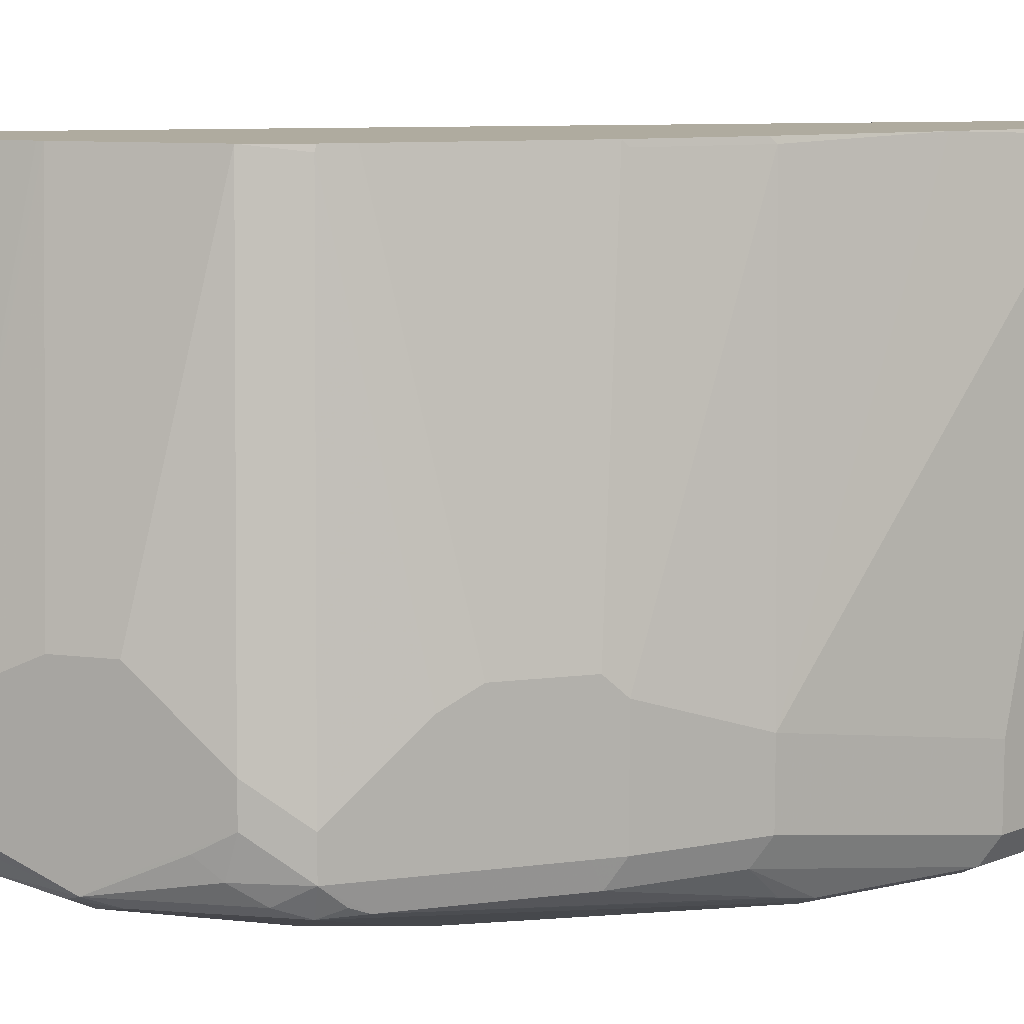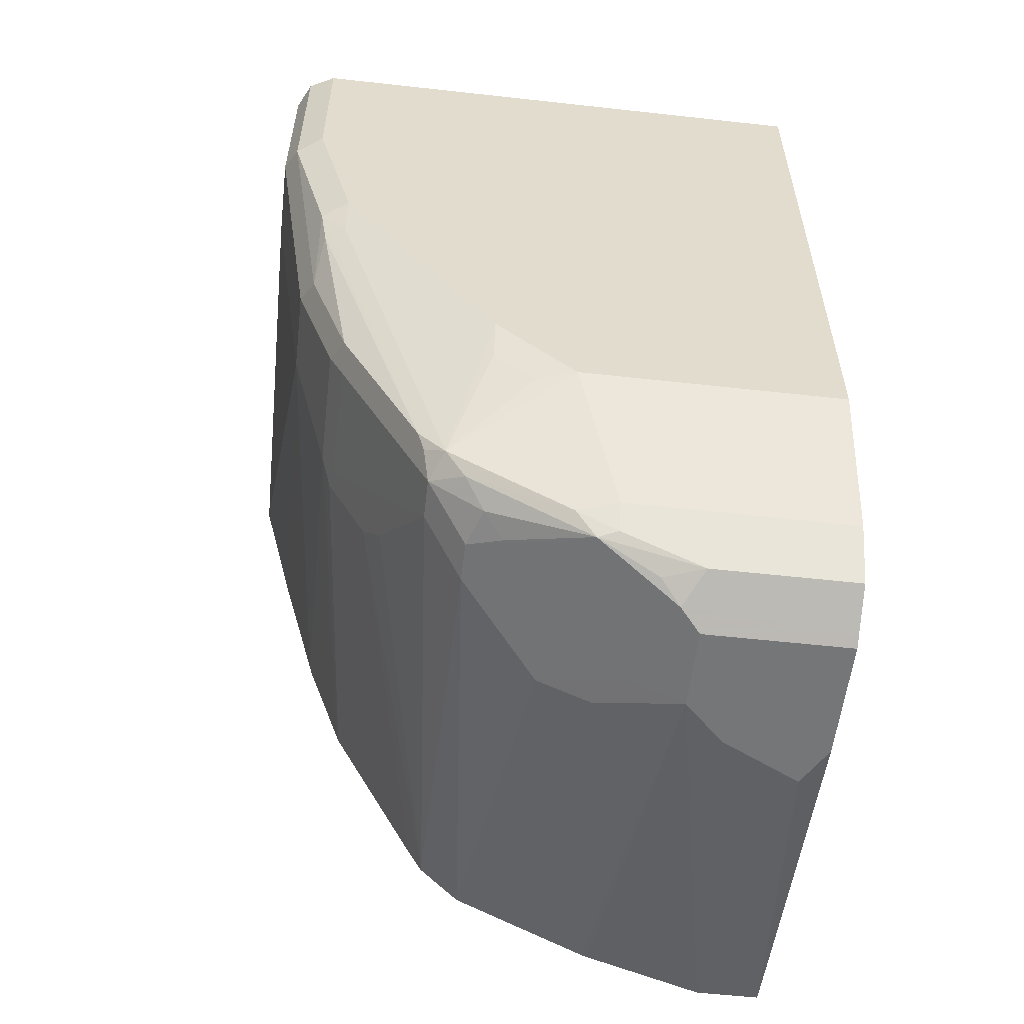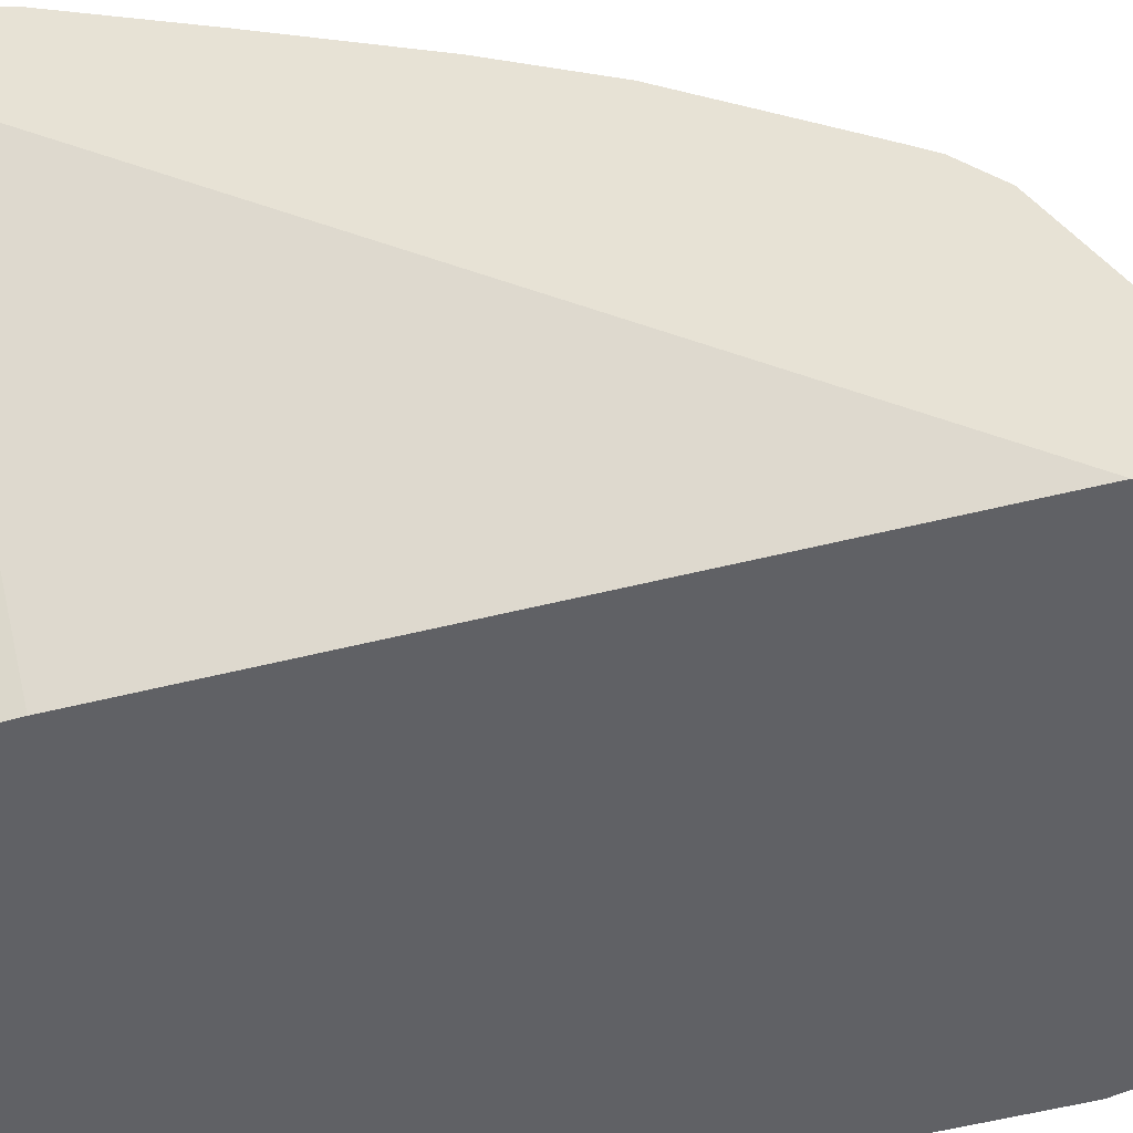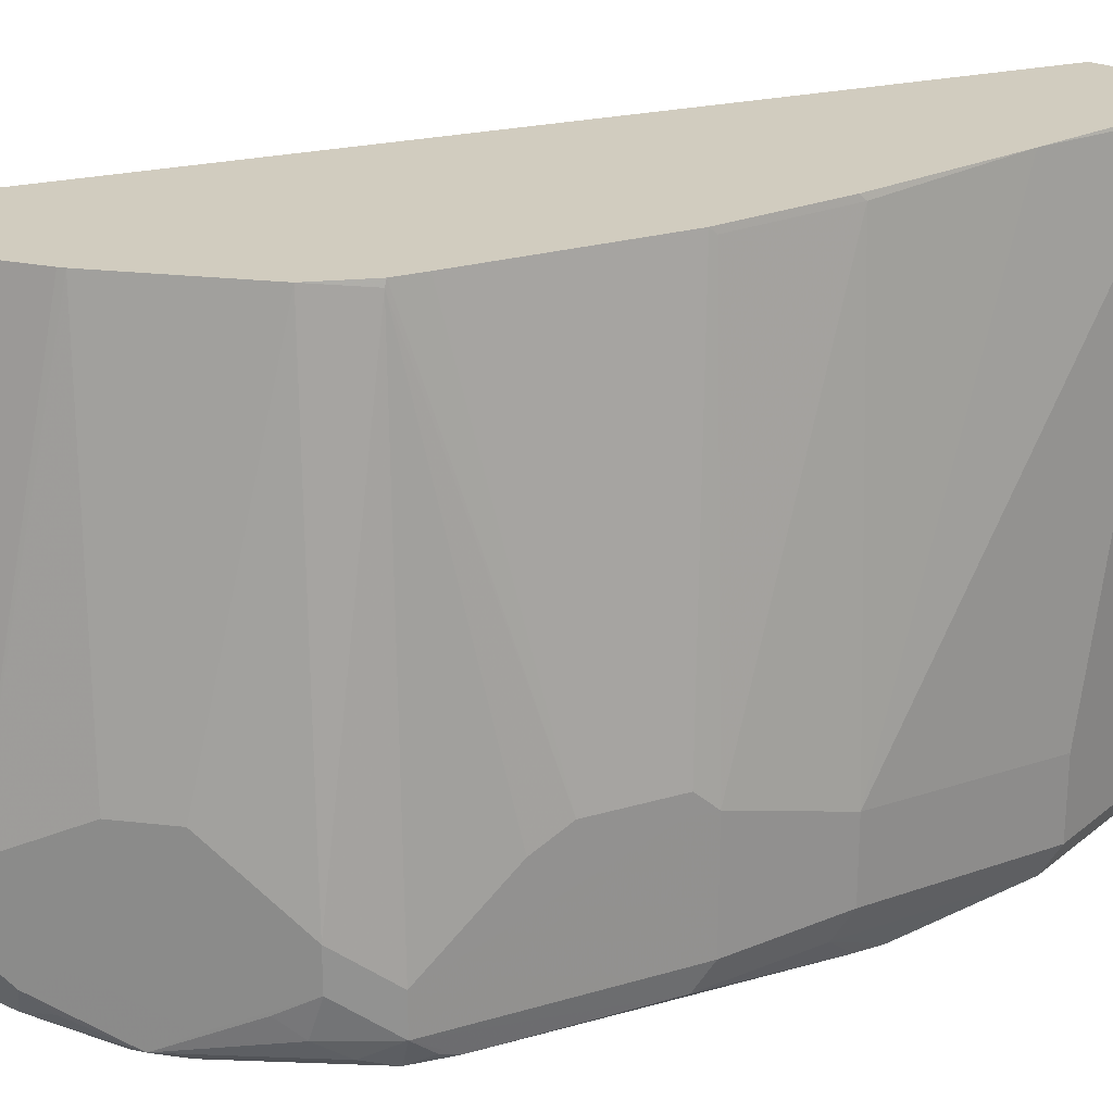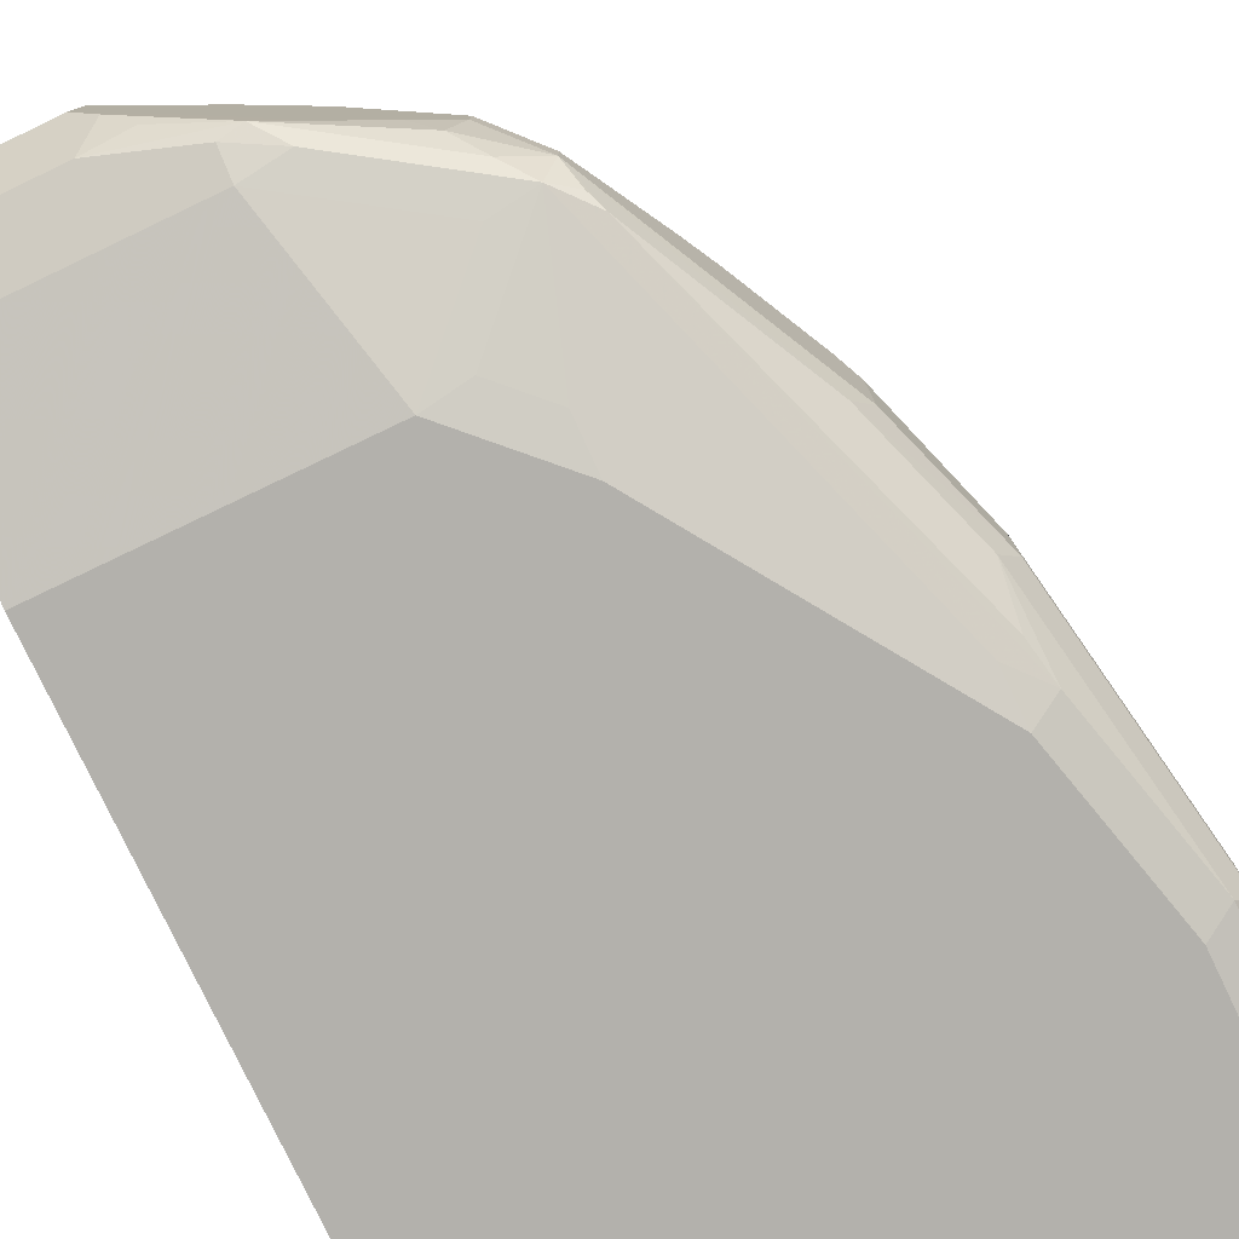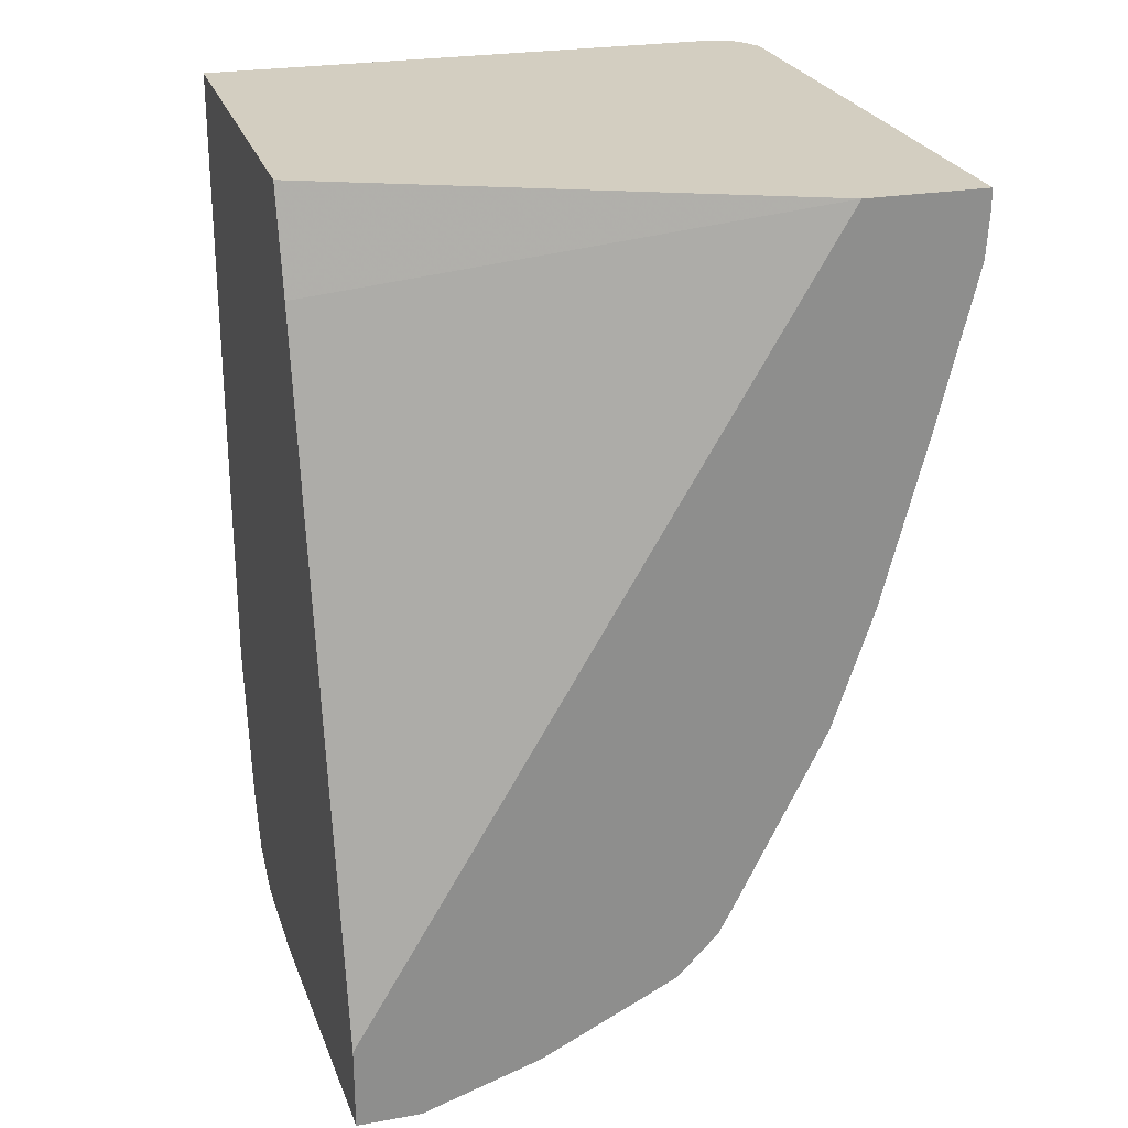
<metadata>
{"format":"obj","ext":"obj","renderer":"f3d","projection":"perspective","resolution":1024,"background":"white","views":[{"elev":9.6,"azim":-135.2,"up":"+Y"},{"elev":-56.7,"azim":-6.6,"up":"+Z"},{"elev":40.2,"azim":87.5,"up":"+Y"},{"elev":24.2,"azim":-142.7,"up":"+Y"},{"elev":-79.0,"azim":-154.5,"up":"+Y"},{"elev":24.9,"azim":163.8,"up":"+Z"}]}
</metadata>
<code>
v 0.09279 -0.03743 -0.9117
v 0.09279 -0.2229 -0.932
v 0.08102 -0.2026 -0.932
v 0.06078 -0.03743 -0.9117
v 0.09279 -0.03743 -0.8693
v 0.09279 -0.2836 -0.932
v 0.04051 -0.2229 -0.932
v 0.02024 -0.2431 -0.932
v 0.003092 -0.03743 -0.8927
v -0.1418 -0.03743 -0.4761
v 0.09279 -0.1216 -0.5268
v 0.02024 -0.2836 -0.932
v 0.09279 -0.2893 -0.9292
v 0.01012 -0.2938 -0.9269
v -0.006768 -0.2431 -0.9185
v -0.02027 -0.2229 -0.9117
v -2.16e-06 -0.03743 -0.8915
v -0.2026 -0.03743 -0.4761
v 0.09279 -0.136 -0.4761
v 0.09279 -0.3028 -0.9224
v 0.02024 -0.3107 -0.9185
v -2.16e-06 -0.3039 -0.9194
v -0.03039 -0.314 -0.9067
v -0.006768 -0.2836 -0.9185
v -0.04728 -0.2229 -0.8982
v -0.01353 -0.03743 -0.8847
v -0.2026 -0.03743 -0.4863
v -0.2026 -0.3242 -0.4761
v 0.09279 -0.3444 -0.4761
v 0.09279 -0.3107 -0.9185
v -0.02027 -0.3174 -0.905
v -0.04054 -0.3191 -0.894
v -0.09117 -0.314 -0.8662
v -0.08102 -0.3039 -0.8788
v -0.0709 -0.2938 -0.8864
v -0.04728 -0.3039 -0.8982
v -0.08779 -0.2634 -0.878
v -0.06752 -0.03743 -0.8577
v -0.03846 -0.03743 -0.8723
v -0.02704 -0.03743 -0.878
v -0.2014 -0.03743 -0.5065
v -0.2026 -0.04055 -0.5065
v -0.1975 -0.3343 -0.4761
v -0.2026 -0.3242 -0.5673
v 0.09279 -0.3444 -0.8104
v -0.1823 -0.3444 -0.4761
v 0.09279 -0.3174 -0.905
v 0.09279 -0.3203 -0.8993
v -0.02027 -0.3242 -0.8915
v -0.1013 -0.3191 -0.8535
v -0.1081 -0.3039 -0.8577
v -0.08779 -0.2836 -0.878
v -0.1081 -0.2836 -0.8577
v -0.08779 -0.04055 -0.8375
v -0.08791 -0.03743 -0.8364
v -0.2011 -0.03743 -0.5097
v -0.1823 -0.03743 -0.5876
v -0.1823 -0.2634 -0.6889
v -0.2026 -0.2836 -0.5673
v -0.1958 -0.3377 -0.4761
v -0.1958 -0.3377 -0.5741
v -0.1823 -0.3039 -0.6889
v -0.04054 -0.3444 -0.8104
v 0.09279 -0.3242 -0.8915
v -0.1823 -0.3444 -0.5673
v -0.08102 -0.3242 -0.8509
v -0.1148 -0.3174 -0.8375
v -0.1114 -0.314 -0.8459
v -0.06078 -0.3394 -0.813
v -0.08102 -0.3394 -0.7927
v -0.08102 -0.3444 -0.7699
v -0.1621 -0.3444 -0.6484
v -0.1621 -0.3394 -0.6712
v -0.1553 -0.3174 -0.7564
v -0.1553 -0.3039 -0.7632
v -0.1553 -0.2431 -0.7632
v -0.1351 -0.2431 -0.8037
v -0.1283 -0.2431 -0.8172
v -0.1367 -0.233 -0.8003
v -0.09505 -0.03743 -0.8229
v -0.1605 -0.03743 -0.6718
v -0.1621 -0.04055 -0.6686
v -0.1621 -0.2431 -0.7496
v -0.1756 -0.3174 -0.6957
v -0.1756 -0.3377 -0.6552
v -0.1621 -0.3039 -0.7496
v -0.1722 -0.3343 -0.6737
v -0.157 -0.233 -0.7598
v -0.1081 -0.03743 -0.7969
v -0.1403 -0.03743 -0.7325
v -0.1418 -0.04055 -0.7294
v -0.1356 -0.03743 -0.7419
f 45 49 64
f 45 63 49
f 44 59 58
f 44 62 84
f 44 58 62
f 43 61 60
f 44 84 61
f 46 60 61
f 50 68 51
f 48 64 49
f 49 63 66
f 50 67 68
f 50 66 63
f 50 63 69
f 50 69 70
f 50 70 71
f 43 44 61
f 50 72 73
f 46 61 65
f 50 71 72
f 34 51 52
f 42 57 58
f 29 72 71
f 50 73 85
f 29 71 63
f 29 63 45
f 31 47 48
f 31 48 49
f 31 49 32
f 32 49 66
f 32 66 50
f 42 58 59
f 32 50 33
f 33 51 34
f 34 52 35
f 37 52 51
f 37 51 53
f 37 53 54
f 37 54 38
f 38 54 55
f 41 56 42
f 42 56 57
f 33 50 51
f 50 85 67
f 63 70 69
f 51 67 74
f 74 86 75
f 74 87 84
f 75 86 83
f 75 83 76
f 76 83 88
f 76 88 79
f 76 79 77
f 77 79 78
f 79 89 80
f 79 88 89
f 81 90 91
f 81 91 82
f 82 91 83
f 83 91 90
f 83 90 88
f 84 87 85
f 88 90 92
f 88 92 89
f 29 65 72
f 72 85 73
f 51 68 67
f 67 87 74
f 63 71 70
f 51 74 75
f 51 75 76
f 51 76 53
f 53 76 77
f 53 77 78
f 53 78 54
f 54 78 79
f 54 79 55
f 55 79 80
f 57 81 82
f 57 82 58
f 58 82 83
f 58 83 86
f 58 86 62
f 61 84 85
f 61 85 72
f 61 72 65
f 62 86 74
f 62 74 84
f 67 85 87
f 29 46 65
f 15 37 25
f 27 41 42
f 1 19 29
f 1 29 45
f 1 45 64
f 1 64 48
f 1 48 47
f 1 47 30
f 1 30 20
f 1 20 13
f 1 13 6
f 1 6 2
f 2 6 12
f 2 12 8
f 2 8 7
f 2 7 3
f 3 7 4
f 4 7 8
f 4 8 9
f 5 10 11
f 6 13 12
f 1 11 19
f 8 12 14
f 1 5 11
f 1 18 10
f 28 44 43
f 1 2 3
f 1 3 4
f 1 4 9
f 1 9 17
f 1 17 26
f 1 26 40
f 1 40 39
f 1 39 38
f 1 38 55
f 1 55 80
f 1 80 89
f 1 89 92
f 1 92 90
f 1 90 81
f 1 81 57
f 1 57 56
f 1 56 41
f 1 27 18
f 1 10 5
f 8 14 15
f 1 41 27
f 8 25 16
f 16 26 17
f 18 27 42
f 18 42 59
f 18 59 44
f 18 44 28
f 20 30 21
f 21 23 22
f 21 30 47
f 21 31 23
f 23 31 32
f 23 32 33
f 23 33 34
f 23 34 35
f 23 35 52
f 23 52 36
f 25 37 38
f 25 38 39
f 8 15 25
f 25 39 40
f 16 40 26
f 16 25 40
f 21 47 31
f 15 52 37
f 8 17 9
f 8 16 17
f 10 18 28
f 10 28 43
f 10 43 60
f 10 60 46
f 10 29 19
f 10 19 11
f 12 13 14
f 13 20 14
f 10 46 29
f 14 20 21
f 14 21 22
f 14 22 23
f 14 23 36
f 14 36 24
f 14 24 15
f 15 24 36
f 15 36 52

</code>
